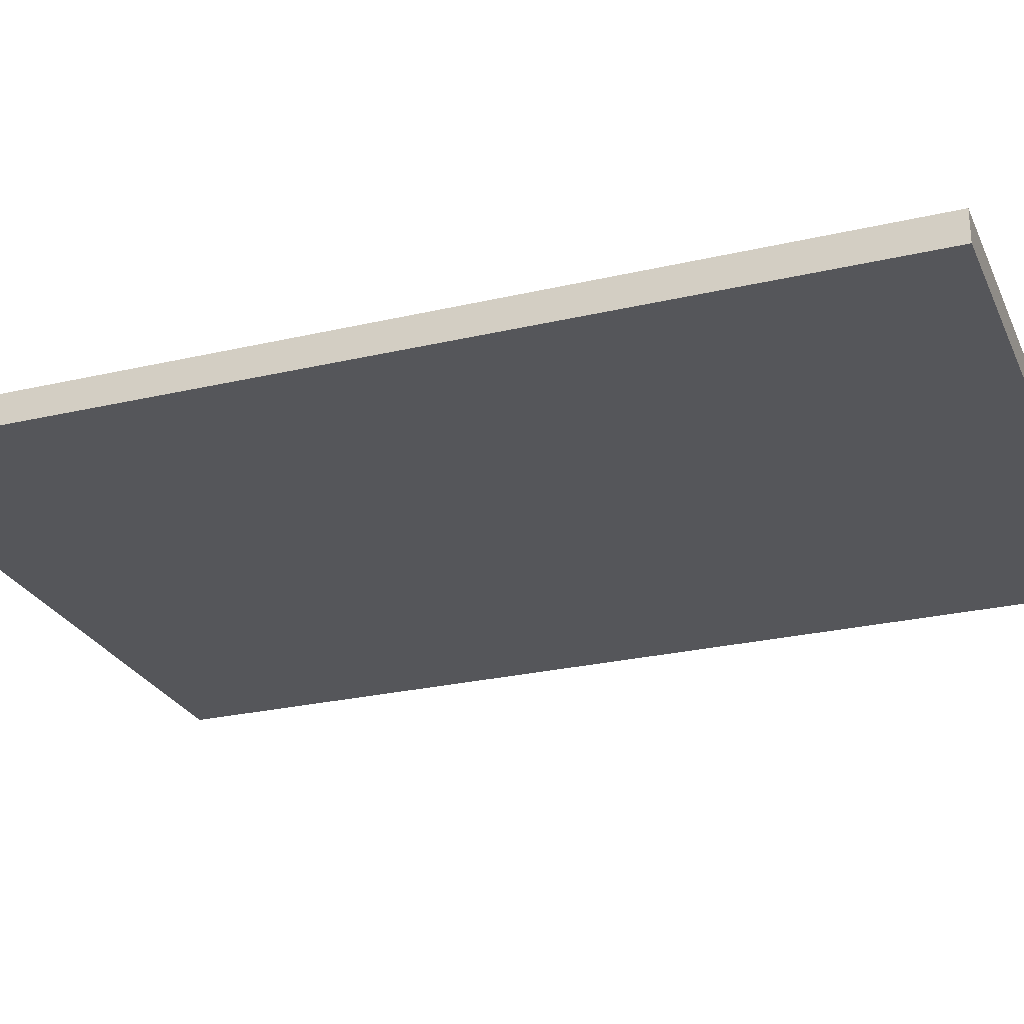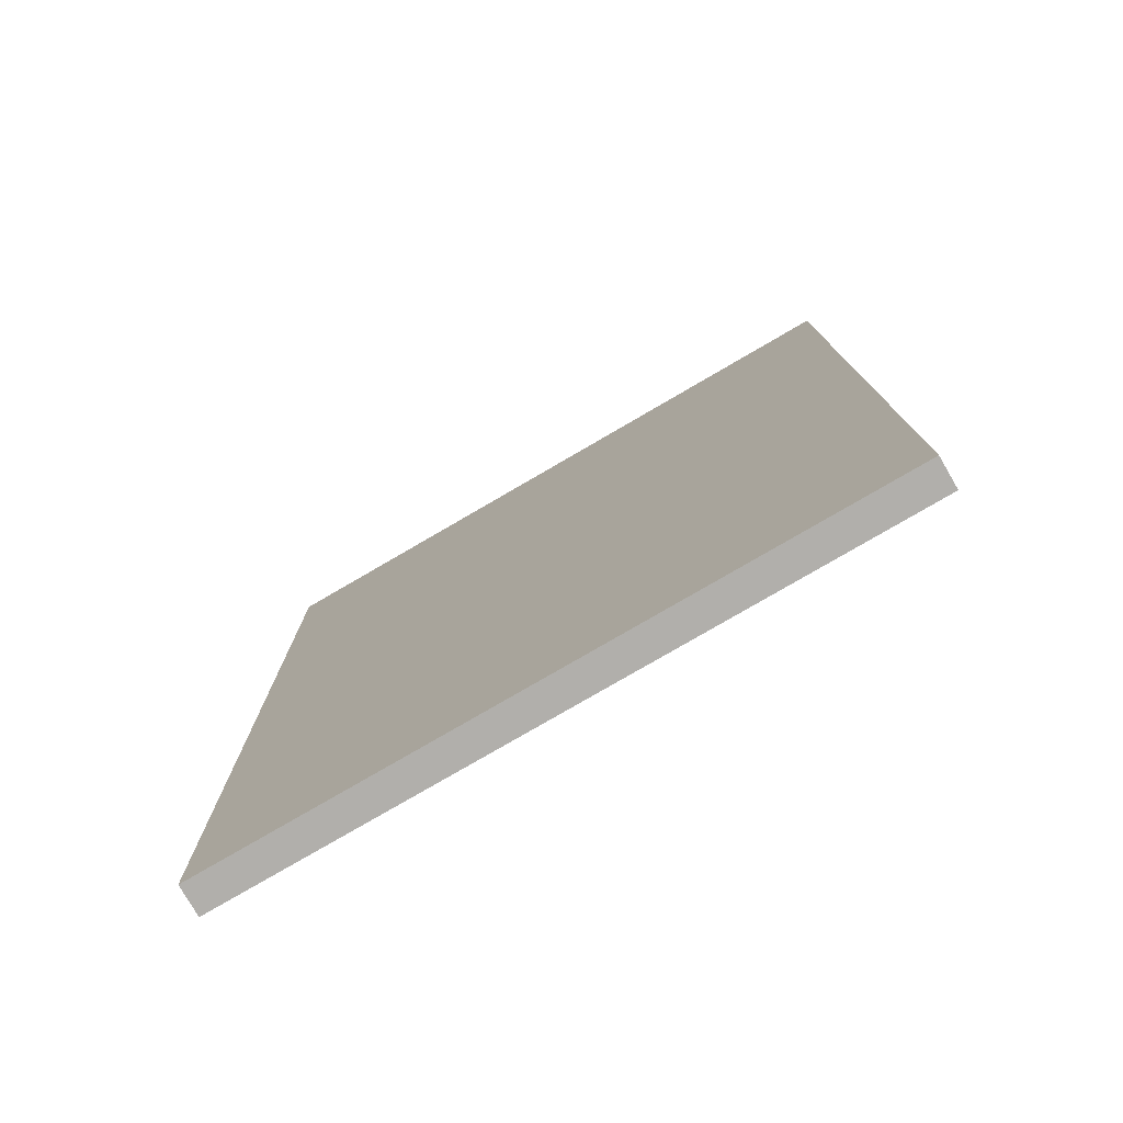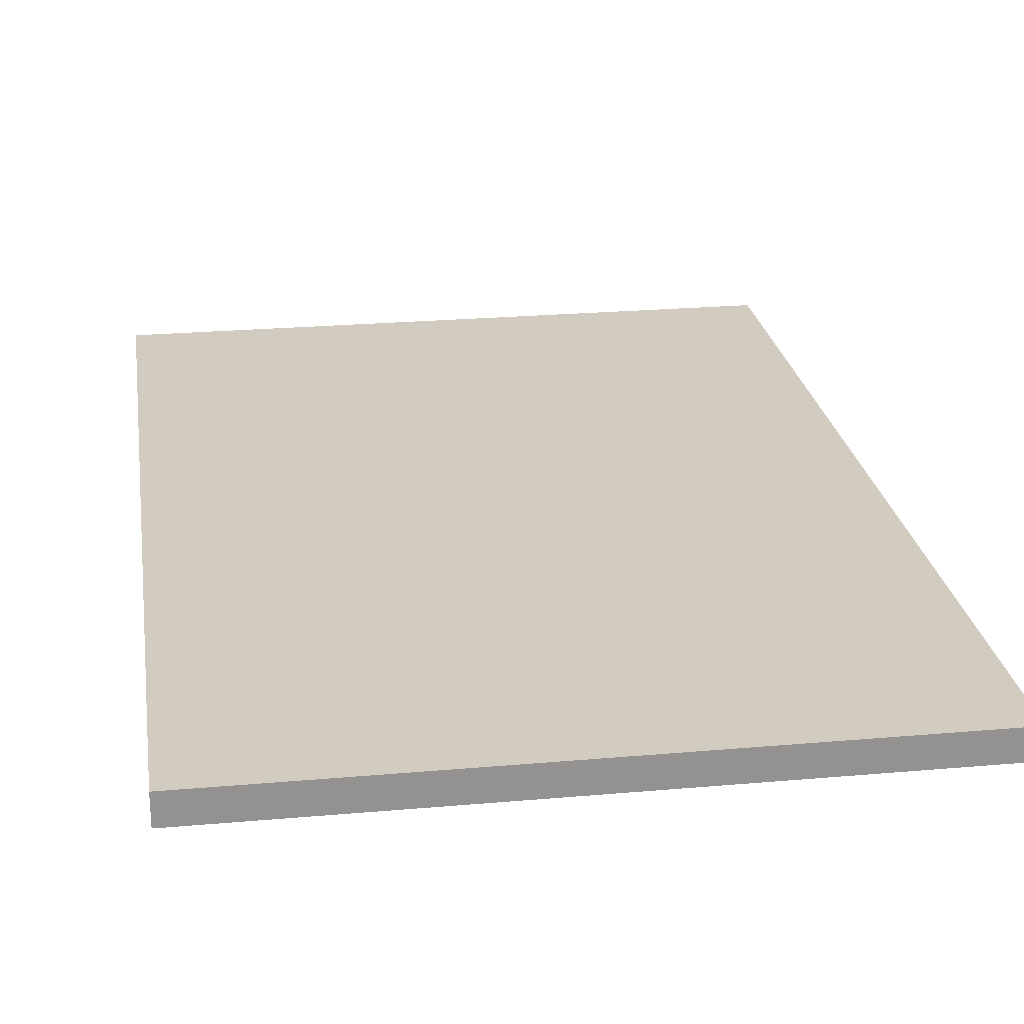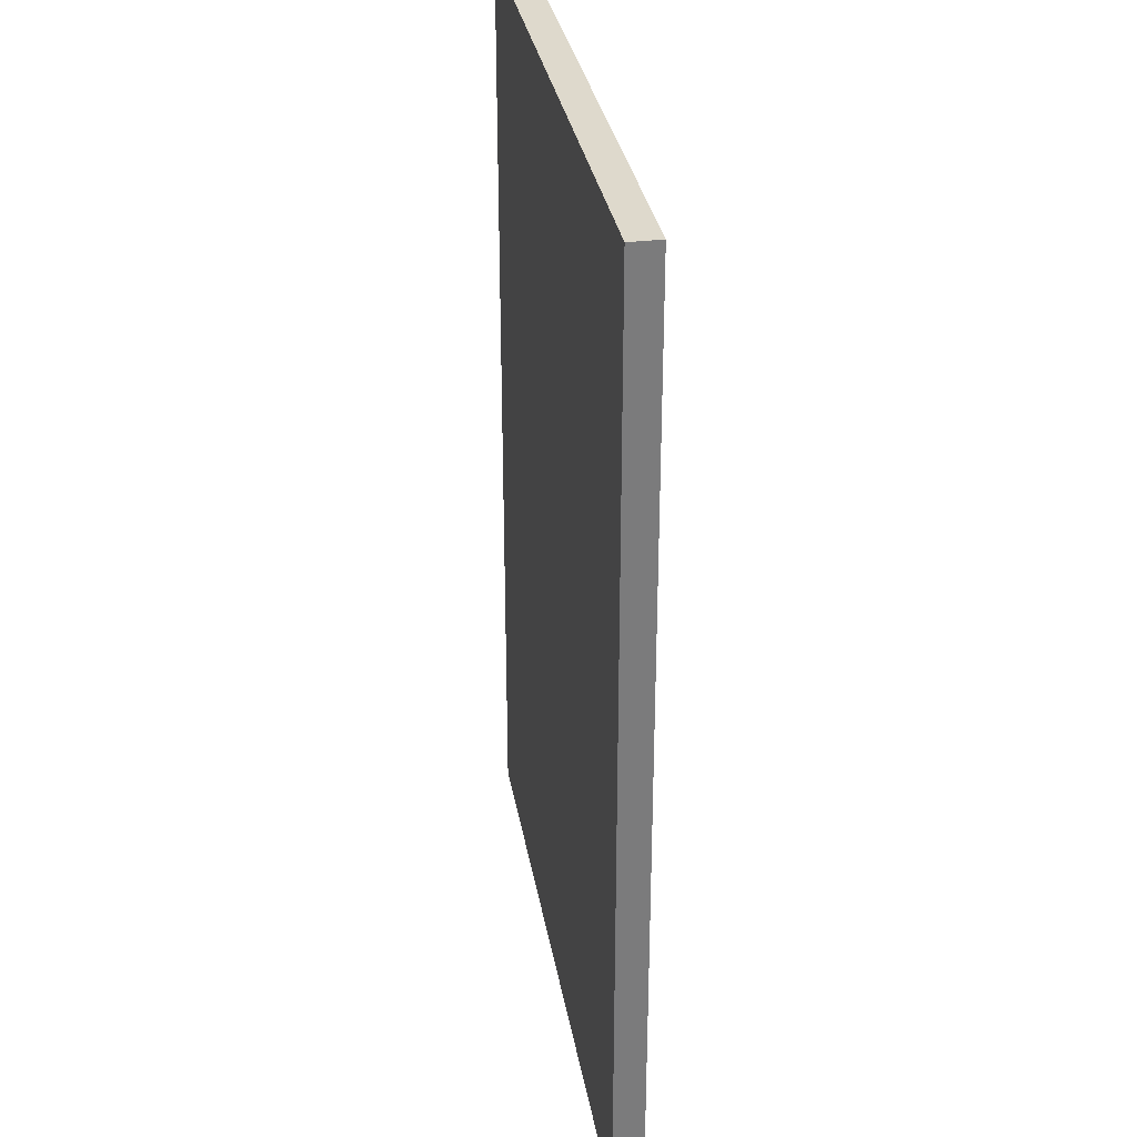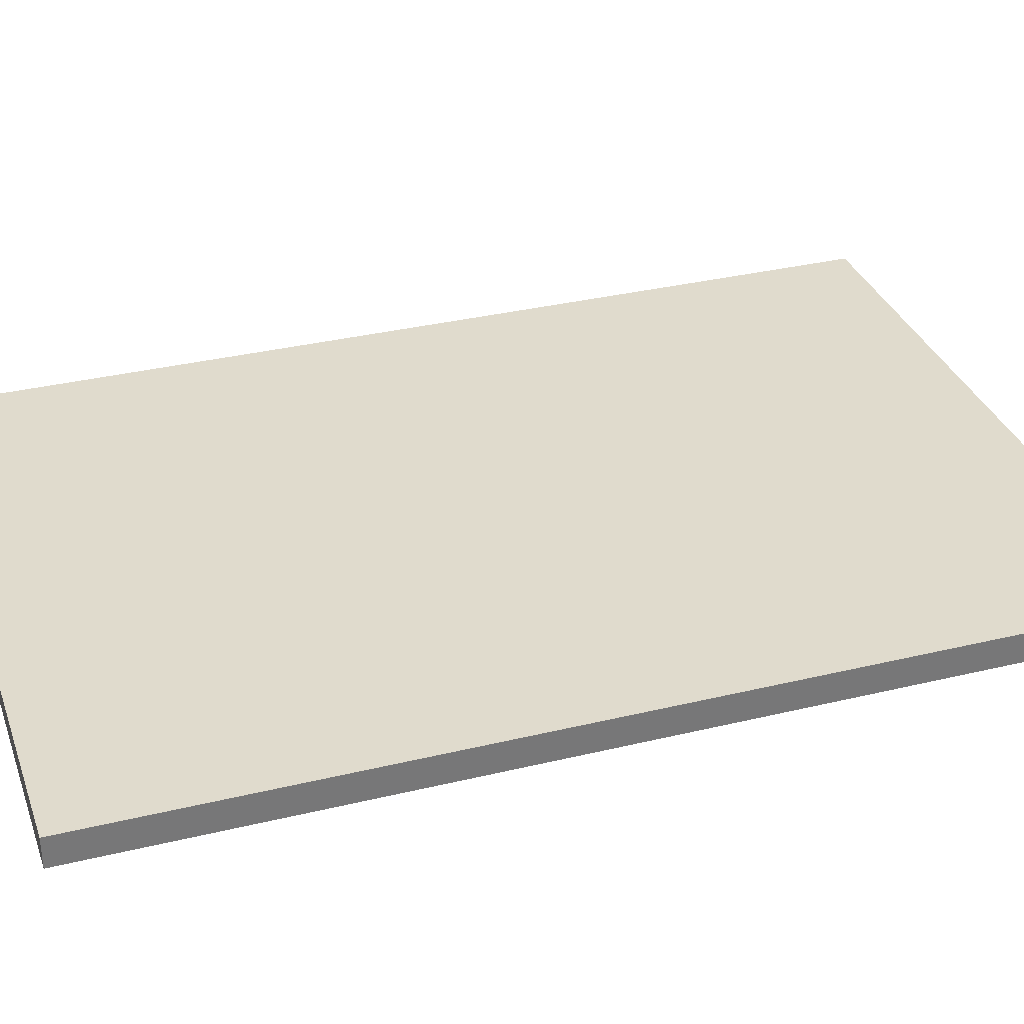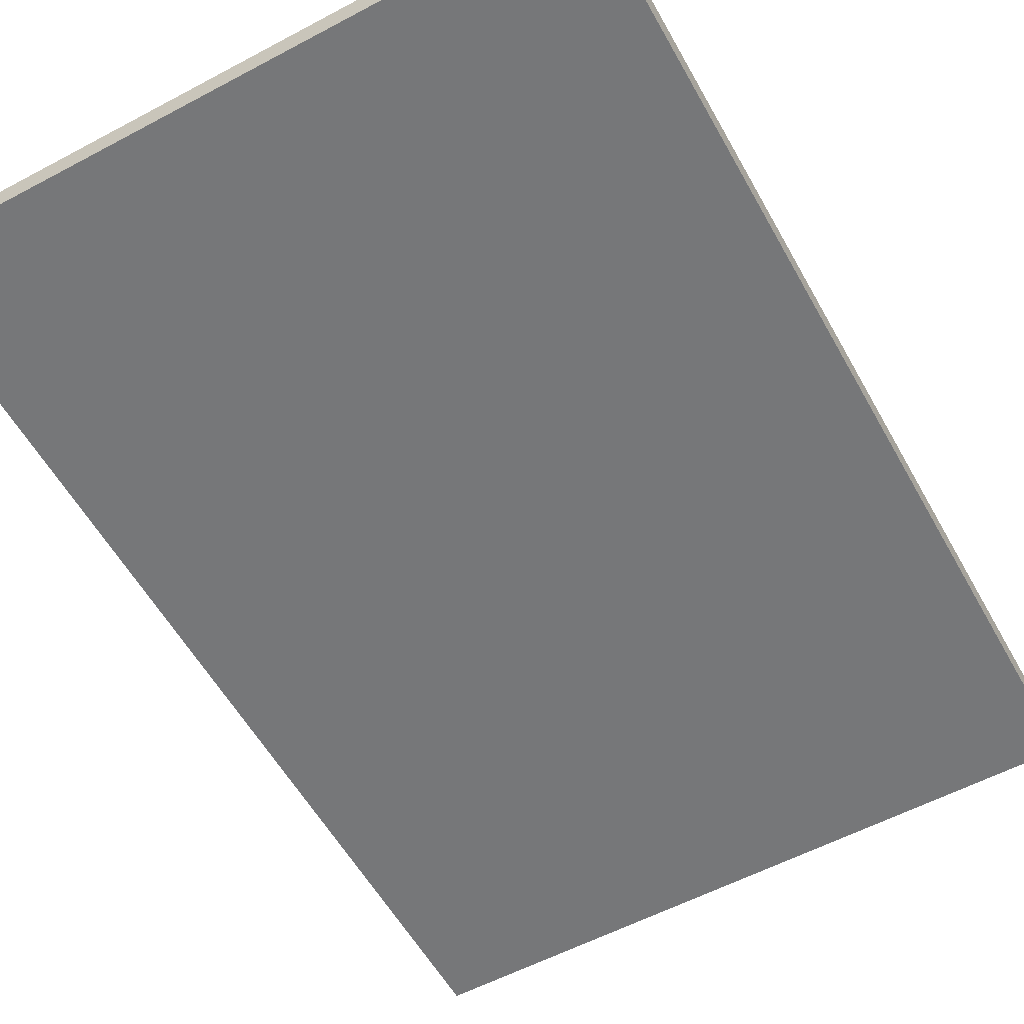
<metadata>
{"format":"obj","ext":"obj","renderer":"f3d","projection":"perspective","resolution":1024,"background":"white","views":[{"elev":-26.0,"azim":110.4,"up":"+Y"},{"elev":-78.3,"azim":-149.8,"up":"+Z"},{"elev":23.9,"azim":-8.4,"up":"+Y"},{"elev":31.9,"azim":-99.6,"up":"+Z"},{"elev":33.2,"azim":-108.4,"up":"+Y"},{"elev":-57.1,"azim":-151.0,"up":"+Y"}]}
</metadata>
<code>
o model.009_model.029
v -0.4575 -0.3208 -0.685
v 0.4628 -0.3208 0.6508
v 0.4628 -0.3208 -0.685
v -0.4575 -0.3208 0.6508
v 0.4191 -0.3629 0.55
v 0.4191 -0.3629 0.5738
v 0.4207 -0.3629 0.5619
v 0.4145 -0.3629 0.5389
v 0.4145 -0.3629 0.5849
v 0.4072 -0.3629 0.5294
v 0.4072 -0.3629 0.5944
v 0.3977 -0.3629 0.522
v 0.3977 -0.3629 0.6017
v 0.3866 -0.3629 0.5174
v 0.3866 -0.3629 0.6063
v 0.3747 -0.3629 0.5159
v 0.3747 -0.3629 0.6079
v 0.3628 -0.3629 0.5174
v 0.3628 -0.3629 0.6063
v 0.3517 -0.3629 0.522
v 0.3517 -0.3629 0.6017
v 0.3422 -0.3629 0.5294
v 0.3422 -0.3629 0.5944
v 0.3348 -0.3629 0.5389
v 0.3348 -0.3629 0.5849
v 0.3303 -0.3629 0.55
v 0.3303 -0.3629 0.5738
v 0.3287 -0.3629 0.5619
v -0.4575 -0.3208 -0.685
v -0.4575 -0.3629 0.6508
v -0.4575 -0.3208 0.6508
v -0.4575 -0.3629 -0.685
v -0.4575 -0.3629 0.6508
v 0.4628 -0.3208 0.6508
v -0.4575 -0.3208 0.6508
v 0.4628 -0.3629 0.6508
v 0.4628 -0.3629 -0.685
v 0.4628 -0.3208 0.6508
v 0.4628 -0.3629 0.6508
v 0.4628 -0.3208 -0.685
v 0.4628 -0.3629 -0.685
v -0.4575 -0.3208 -0.685
v 0.4628 -0.3208 -0.685
v -0.4575 -0.3629 -0.685
v -0.4575 -0.3629 0.6508
v 0.4628 -0.3629 -0.685
v 0.4628 -0.3629 0.6508
v -0.4575 -0.3629 -0.685
v -0.4575 -0.3629 -0.685
v -0.4575 -0.3208 -0.685
v -0.4575 -0.3629 0.6508
v -0.4575 -0.3208 0.6508
v 0.4628 -0.3629 0.6508
v -0.4575 -0.3629 0.6508
v 0.4628 -0.3208 0.6508
v -0.4575 -0.3208 0.6508
v 0.4628 -0.3208 -0.685
v 0.4628 -0.3629 -0.685
v 0.4628 -0.3208 0.6508
v 0.4628 -0.3629 0.6508
v -0.4575 -0.3629 -0.685
v 0.4628 -0.3629 -0.685
v -0.4575 -0.3208 -0.685
v 0.4628 -0.3208 -0.685
v -0.4575 -0.3629 -0.685
v -0.4575 -0.3629 0.6508
v 0.4628 -0.3629 -0.685
v 0.4628 -0.3629 0.6508
v -0.3237 -0.3629 0.55
v -0.3237 -0.3629 0.5738
v -0.3221 -0.3629 0.5619
v -0.3283 -0.3629 0.5389
v -0.3283 -0.3629 0.5849
v -0.3356 -0.3629 0.5294
v -0.3356 -0.3629 0.5944
v -0.3451 -0.3629 0.522
v -0.3451 -0.3629 0.6017
v -0.3562 -0.3629 0.5174
v -0.3562 -0.3629 0.6063
v -0.3681 -0.3629 0.5159
v -0.3681 -0.3629 0.6079
v -0.38 -0.3629 0.5174
v -0.38 -0.3629 0.6063
v -0.3911 -0.3629 0.522
v -0.3911 -0.3629 0.6017
v -0.4007 -0.3629 0.5294
v -0.4007 -0.3629 0.5944
v -0.408 -0.3629 0.5389
v -0.408 -0.3629 0.5849
v -0.4126 -0.3629 0.55
v -0.4126 -0.3629 0.5738
v -0.4141 -0.3629 0.5619
v -0.4141 -0.3629 0.5619
v -0.4126 -0.3629 0.55
v -0.4126 -0.3629 0.5738
v -0.408 -0.3629 0.5849
v -0.408 -0.3629 0.5389
v -0.4007 -0.3629 0.5944
v -0.4007 -0.3629 0.5294
v -0.3911 -0.3629 0.6017
v -0.3911 -0.3629 0.522
v -0.38 -0.3629 0.6063
v -0.38 -0.3629 0.5174
v -0.3681 -0.3629 0.6079
v -0.3681 -0.3629 0.5159
v -0.3562 -0.3629 0.6063
v -0.3562 -0.3629 0.5174
v -0.3451 -0.3629 0.6017
v -0.3451 -0.3629 0.522
v -0.3356 -0.3629 0.5944
v -0.3356 -0.3629 0.5294
v -0.3283 -0.3629 0.5849
v -0.3283 -0.3629 0.5389
v -0.3237 -0.3629 0.5738
v -0.3237 -0.3629 0.55
v -0.3221 -0.3629 0.5619
v -0.4575 -0.3208 0.6508
v -0.4575 -0.3208 -0.685
v 0.4628 -0.3208 0.6508
v 0.4628 -0.3208 -0.685
v 0.3287 -0.3629 0.5619
v 0.3303 -0.3629 0.55
v 0.3303 -0.3629 0.5738
v 0.3348 -0.3629 0.5849
v 0.3348 -0.3629 0.5389
v 0.3422 -0.3629 0.5944
v 0.3422 -0.3629 0.5294
v 0.3517 -0.3629 0.6017
v 0.3517 -0.3629 0.522
v 0.3628 -0.3629 0.6063
v 0.3628 -0.3629 0.5174
v 0.3747 -0.3629 0.6079
v 0.3747 -0.3629 0.5159
v 0.3866 -0.3629 0.6063
v 0.3866 -0.3629 0.5174
v 0.3977 -0.3629 0.6017
v 0.3977 -0.3629 0.522
v 0.4072 -0.3629 0.5944
v 0.4072 -0.3629 0.5294
v 0.4145 -0.3629 0.5849
v 0.4145 -0.3629 0.5389
v 0.4191 -0.3629 0.5738
v 0.4191 -0.3629 0.55
v 0.4207 -0.3629 0.5619
v -0.3237 -0.3629 -0.6088
v -0.3237 -0.3629 -0.585
v -0.3221 -0.3629 -0.5969
v -0.3283 -0.3629 -0.6199
v -0.3283 -0.3629 -0.5739
v -0.3356 -0.3629 -0.6294
v -0.3356 -0.3629 -0.5644
v -0.3451 -0.3629 -0.6367
v -0.3451 -0.3629 -0.557
v -0.3562 -0.3629 -0.6413
v -0.3562 -0.3629 -0.5524
v -0.3681 -0.3629 -0.6429
v -0.3681 -0.3629 -0.5509
v -0.38 -0.3629 -0.6413
v -0.38 -0.3629 -0.5524
v -0.3911 -0.3629 -0.6367
v -0.3911 -0.3629 -0.557
v -0.4007 -0.3629 -0.6294
v -0.4007 -0.3629 -0.5644
v -0.408 -0.3629 -0.6199
v -0.408 -0.3629 -0.5739
v -0.4126 -0.3629 -0.6088
v -0.4126 -0.3629 -0.585
v -0.4141 -0.3629 -0.5969
v -0.4141 -0.3629 -0.5969
v -0.4126 -0.3629 -0.6088
v -0.4126 -0.3629 -0.585
v -0.408 -0.3629 -0.5739
v -0.408 -0.3629 -0.6199
v -0.4007 -0.3629 -0.5644
v -0.4007 -0.3629 -0.6294
v -0.3911 -0.3629 -0.557
v -0.3911 -0.3629 -0.6367
v -0.38 -0.3629 -0.5524
v -0.38 -0.3629 -0.6413
v -0.3681 -0.3629 -0.5509
v -0.3681 -0.3629 -0.6429
v -0.3562 -0.3629 -0.5524
v -0.3562 -0.3629 -0.6413
v -0.3451 -0.3629 -0.557
v -0.3451 -0.3629 -0.6367
v -0.3356 -0.3629 -0.5644
v -0.3356 -0.3629 -0.6294
v -0.3283 -0.3629 -0.5739
v -0.3283 -0.3629 -0.6199
v -0.3237 -0.3629 -0.585
v -0.3237 -0.3629 -0.6088
v -0.3221 -0.3629 -0.5969
v 0.3287 -0.3629 -0.5969
v 0.3303 -0.3629 -0.6088
v 0.3303 -0.3629 -0.585
v 0.3348 -0.3629 -0.5739
v 0.3348 -0.3629 -0.6199
v 0.3422 -0.3629 -0.5644
v 0.3422 -0.3629 -0.6294
v 0.3517 -0.3629 -0.557
v 0.3517 -0.3629 -0.6367
v 0.3628 -0.3629 -0.5524
v 0.3628 -0.3629 -0.6413
v 0.3747 -0.3629 -0.5509
v 0.3747 -0.3629 -0.6429
v 0.3866 -0.3629 -0.5524
v 0.3866 -0.3629 -0.6413
v 0.3977 -0.3629 -0.557
v 0.3977 -0.3629 -0.6367
v 0.4072 -0.3629 -0.5644
v 0.4072 -0.3629 -0.6294
v 0.4145 -0.3629 -0.5739
v 0.4145 -0.3629 -0.6199
v 0.4191 -0.3629 -0.585
v 0.4191 -0.3629 -0.6088
v 0.4207 -0.3629 -0.5969
f 1 2 3
f 2 1 4
f 5 6 7
f 6 5 8
f 6 8 9
f 9 8 10
f 9 10 11
f 11 10 12
f 11 12 13
f 13 12 14
f 13 14 15
f 15 14 16
f 15 16 17
f 17 16 18
f 17 18 19
f 19 18 20
f 19 20 21
f 21 20 22
f 21 22 23
f 23 22 24
f 23 24 25
f 25 24 26
f 25 26 27
f 27 26 28
f 29 30 31
f 30 29 32
f 33 34 35
f 34 33 36
f 37 38 39
f 38 37 40
f 41 42 43
f 42 41 44
f 45 46 47
f 46 45 48
f 49 50 51
f 52 51 50
f 53 54 55
f 56 55 54
f 57 58 59
f 60 59 58
f 61 62 63
f 64 63 62
f 65 66 67
f 68 67 66
f 69 70 71
f 70 69 72
f 70 72 73
f 73 72 74
f 73 74 75
f 75 74 76
f 75 76 77
f 77 76 78
f 77 78 79
f 79 78 80
f 79 80 81
f 81 80 82
f 81 82 83
f 83 82 84
f 83 84 85
f 85 84 86
f 85 86 87
f 87 86 88
f 87 88 89
f 89 88 90
f 89 90 91
f 91 90 92
f 93 94 95
f 95 94 96
f 94 97 96
f 96 97 98
f 97 99 98
f 98 99 100
f 99 101 100
f 100 101 102
f 101 103 102
f 102 103 104
f 103 105 104
f 104 105 106
f 105 107 106
f 106 107 108
f 107 109 108
f 108 109 110
f 109 111 110
f 110 111 112
f 111 113 112
f 112 113 114
f 113 115 114
f 116 114 115
f 117 118 119
f 120 119 118
f 121 122 123
f 123 122 124
f 122 125 124
f 124 125 126
f 125 127 126
f 126 127 128
f 127 129 128
f 128 129 130
f 129 131 130
f 130 131 132
f 131 133 132
f 132 133 134
f 133 135 134
f 134 135 136
f 135 137 136
f 136 137 138
f 137 139 138
f 138 139 140
f 139 141 140
f 140 141 142
f 141 143 142
f 144 142 143
f 145 146 147
f 146 145 148
f 146 148 149
f 149 148 150
f 149 150 151
f 151 150 152
f 151 152 153
f 153 152 154
f 153 154 155
f 155 154 156
f 155 156 157
f 157 156 158
f 157 158 159
f 159 158 160
f 159 160 161
f 161 160 162
f 161 162 163
f 163 162 164
f 163 164 165
f 165 164 166
f 165 166 167
f 167 166 168
f 169 170 171
f 171 170 172
f 170 173 172
f 172 173 174
f 173 175 174
f 174 175 176
f 175 177 176
f 176 177 178
f 177 179 178
f 178 179 180
f 179 181 180
f 180 181 182
f 181 183 182
f 182 183 184
f 183 185 184
f 184 185 186
f 185 187 186
f 186 187 188
f 187 189 188
f 188 189 190
f 189 191 190
f 192 190 191
f 193 194 195
f 195 194 196
f 194 197 196
f 196 197 198
f 197 199 198
f 198 199 200
f 199 201 200
f 200 201 202
f 201 203 202
f 202 203 204
f 203 205 204
f 204 205 206
f 205 207 206
f 206 207 208
f 207 209 208
f 208 209 210
f 209 211 210
f 210 211 212
f 211 213 212
f 212 213 214
f 213 215 214
f 216 214 215

</code>
